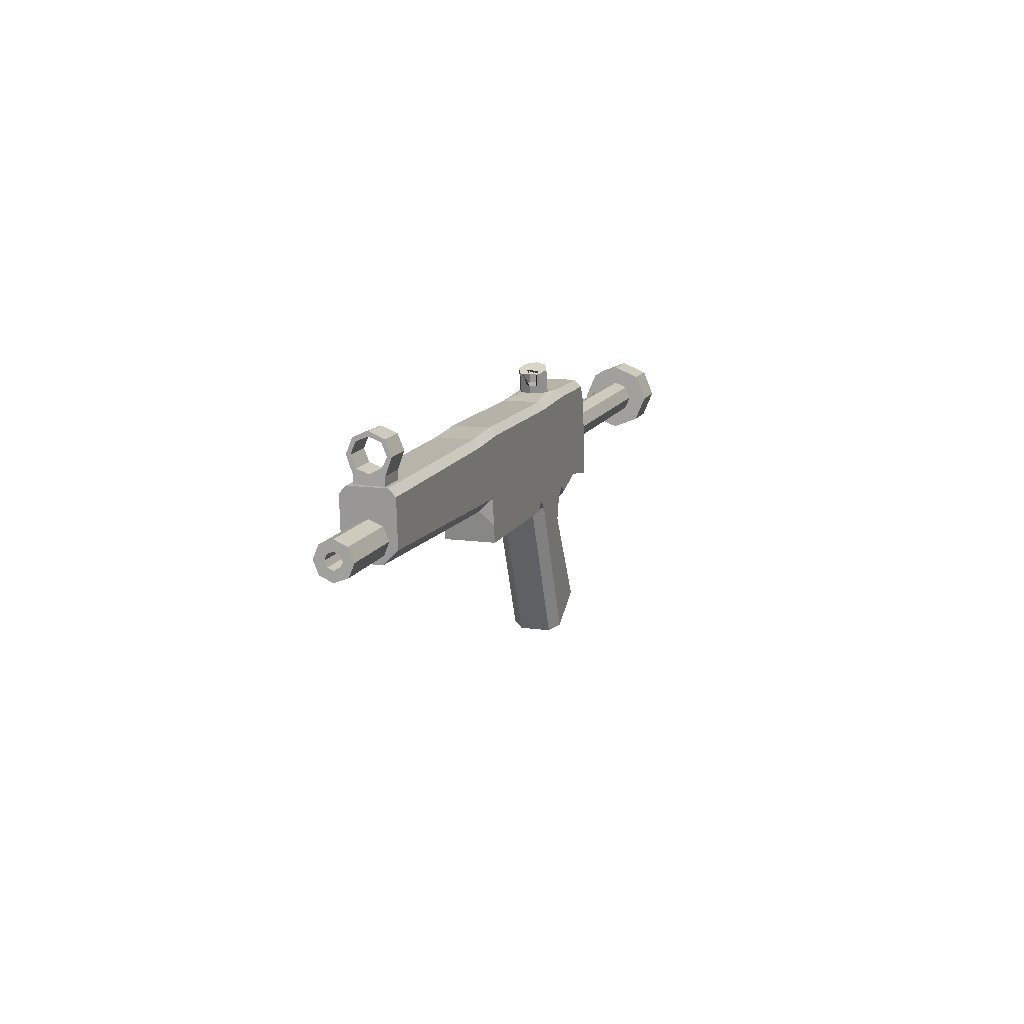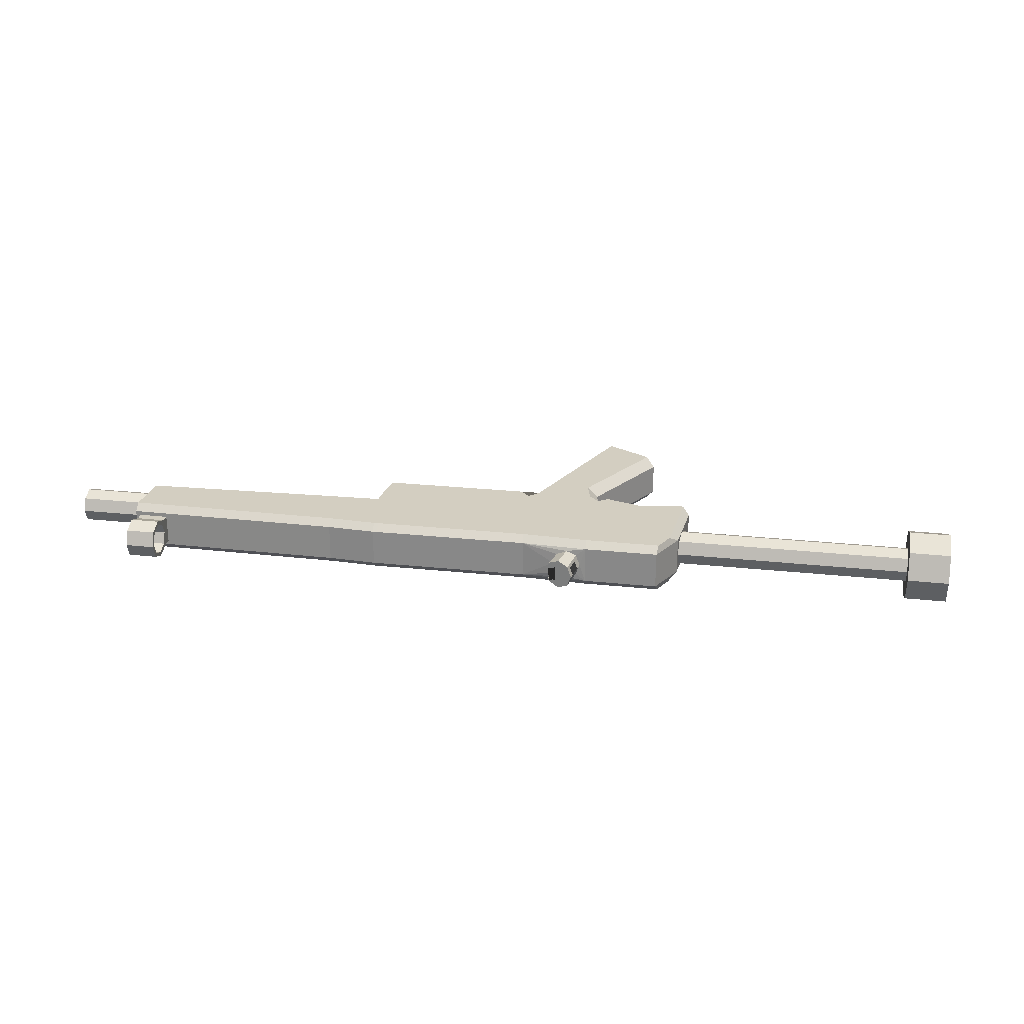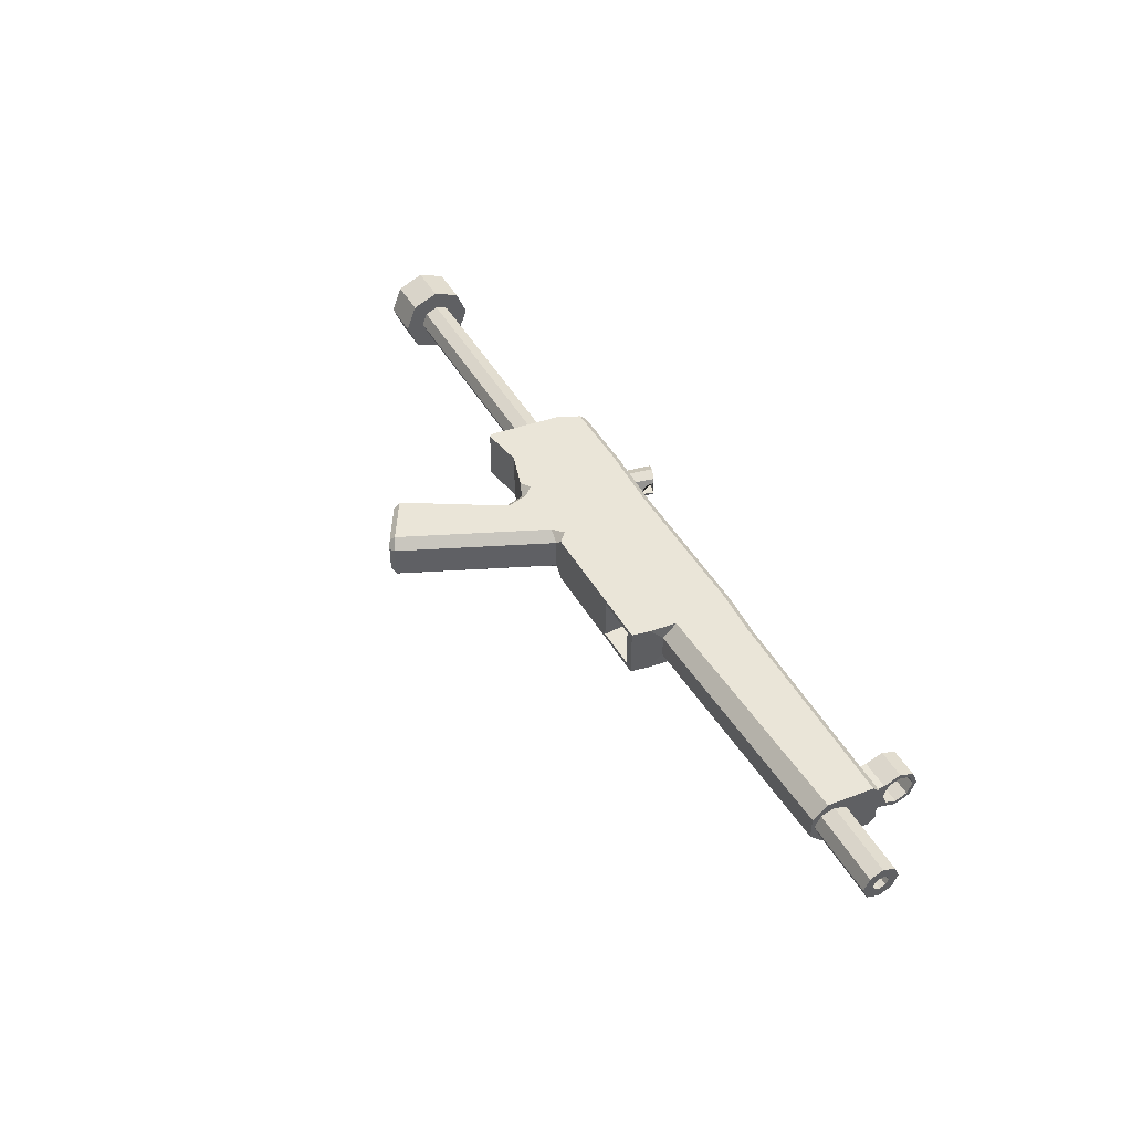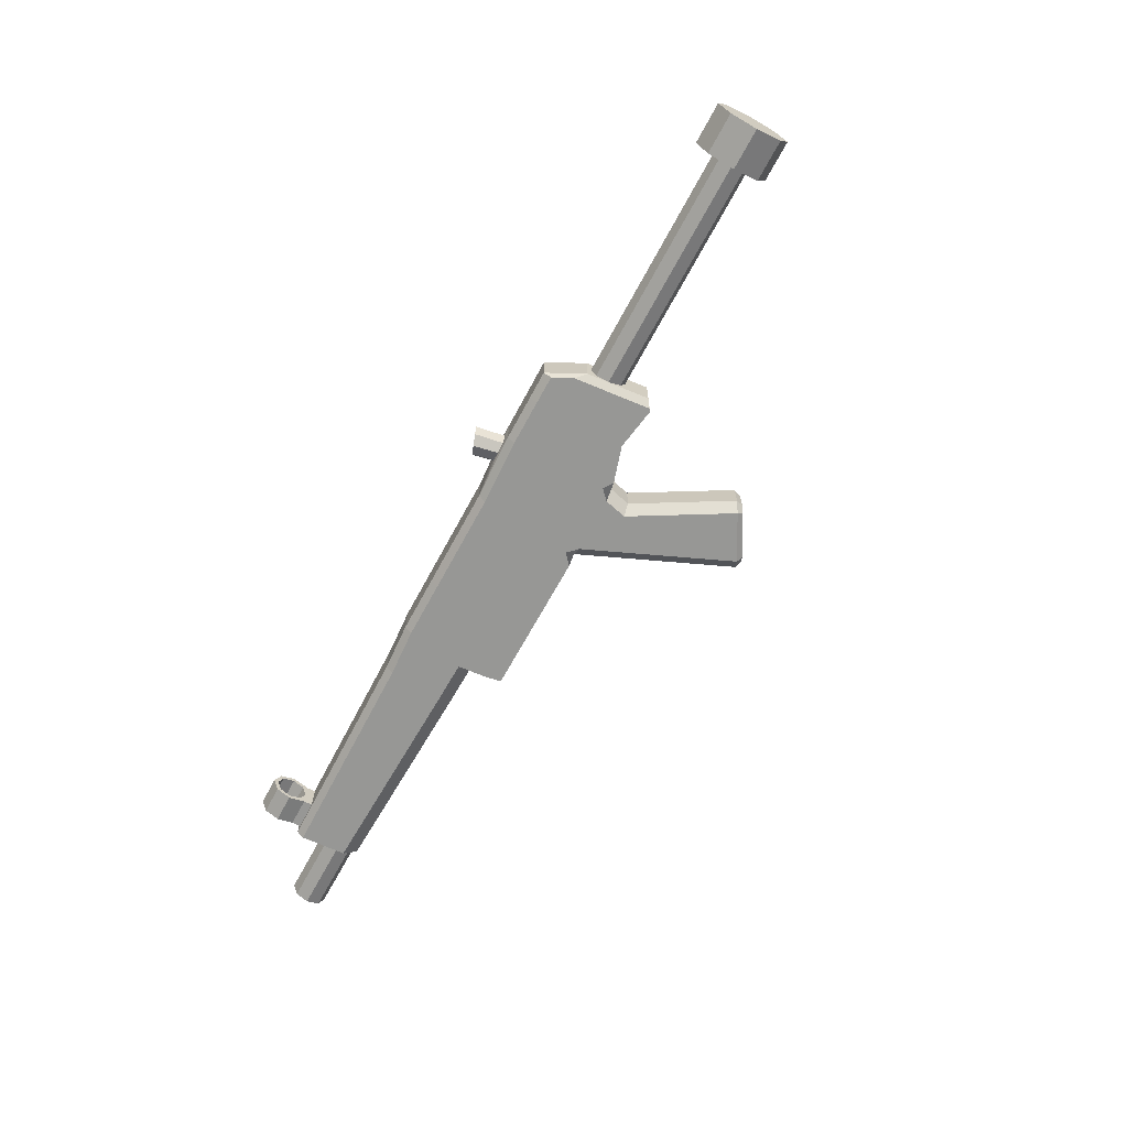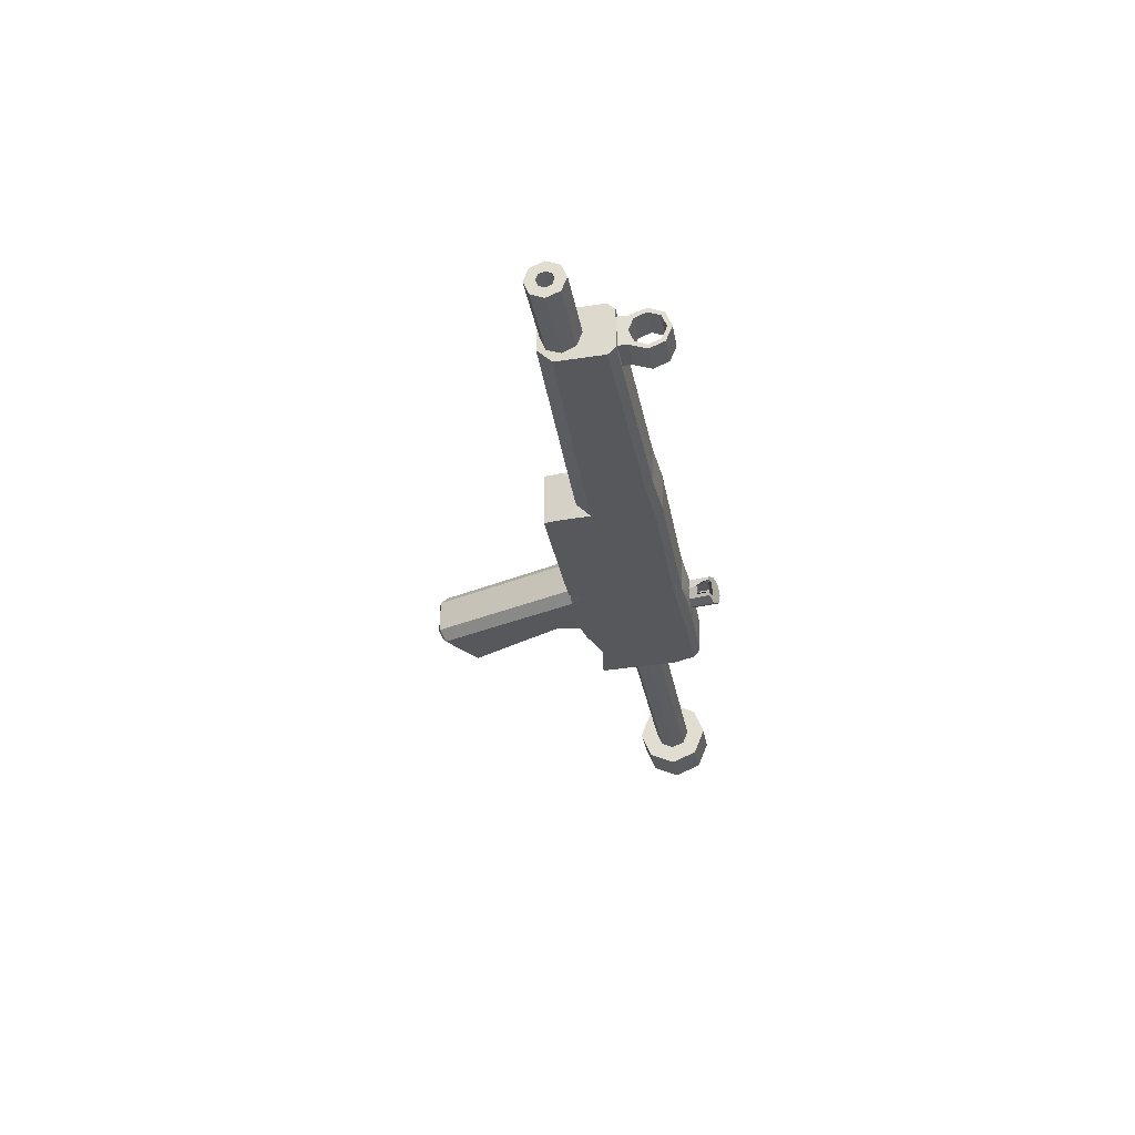
<metadata>
{"format":"obj","ext":"obj","renderer":"f3d","projection":"perspective","resolution":1024,"background":"white","views":[{"elev":12.7,"azim":107.6,"up":"+Y"},{"elev":25.3,"azim":-170.1,"up":"+Z"},{"elev":44.7,"azim":62.4,"up":"+Z"},{"elev":-68.1,"azim":-118.4,"up":"+Z"},{"elev":-28.6,"azim":99.5,"up":"+Z"}]}
</metadata>
<code>
o MP5_Cube
v -0.8365 0.1929 -0.1269
v -0.8365 0.1929 0.1269
v -0.6216 0.2273 0.1269
v -0.6216 0.2273 -0.1269
v 0.7676 0.1586 -0.1269
v 0.7676 0.1586 0.1269
v 0.5107 0.157 0.1047
v 0.5107 0.157 -0.1047
v 0.7243 0.1583 -0.1047
v 0.7243 0.1583 0.1047
v -2.032 0.4958 -0.06323
v -2.032 0.522 -0
v -0.9995 0.522 -0
v -0.8206 0.522 -0
v -0.9995 0.4958 -0.06323
v -0.8206 0.4958 -0.06323
v -0.9995 0.4326 -0.08943
v -0.8206 0.4326 -0.08943
v -0.9995 0.3694 -0.06323
v -0.8206 0.3694 -0.06323
v -0.9995 0.3432 -0
v -0.8206 0.3432 -0
v -0.9995 0.3694 0.06323
v -0.8206 0.3694 0.06323
v -0.9995 0.4326 0.08943
v -0.8206 0.4326 0.08943
v -0.9995 0.4958 0.06323
v -0.8206 0.4958 0.06323
v -2.032 0.4326 -0.08943
v -2.032 0.3694 -0.06323
v -2.032 0.3432 -0
v -2.032 0.3694 0.06323
v -2.032 0.4326 0.08943
v -2.032 0.4958 0.06323
v -2.238 0.4958 0.06323
v -2.238 0.522 -0
v -2.238 0.4326 0.08943
v -2.238 0.3694 0.06323
v -2.238 0.3432 -0
v -2.238 0.3694 -0.06323
v -2.238 0.4326 -0.08943
v -2.238 0.4958 -0.06323
v -2.032 0.5632 0.1306
v -2.032 0.6173 -0
v -2.032 0.4326 0.1847
v -2.032 0.302 0.1306
v -2.032 0.2479 -0
v -2.032 0.302 -0.1306
v -2.032 0.4326 -0.1847
v -2.032 0.5632 -0.1306
v -2.238 0.5632 0.1306
v -2.238 0.6173 -0
v -2.238 0.4326 0.1847
v -2.238 0.302 0.1306
v -2.238 0.2479 -0
v -2.238 0.302 -0.1306
v -2.238 0.4326 -0.1847
v -2.238 0.5632 -0.1306
v -0.7621 0.6907 -0.1269
v -0.7566 0.7277 -0.09185
v -0.7566 0.7277 0.09185
v -0.7621 0.6907 0.1269
v 2.065 0.6507 -0.1269
v 2.067 0.686 -0.09185
v 2.067 0.686 0.09185
v 2.065 0.6507 0.1269
v -0.3887 0.6916 -0.1269
v -0.3887 0.7277 -0.09185
v -0.3887 0.6916 0.1269
v -0.3887 0.7277 0.09185
v -0.05366 0.6763 0.1269
v -0.05723 0.7123 0.09185
v -0.05723 0.7123 -0.09185
v -0.05366 0.6763 -0.1269
v -0.617 0.7277 -0.09185
v -0.6173 0.6912 -0.1269
v -0.617 0.7277 0.09185
v -0.6173 0.6912 0.1269
v 0.7456 0.679 0.1269
v 0.7441 0.7145 0.09185
v 0.7456 0.679 -0.1269
v 0.7441 0.7145 -0.09185
v 0.9859 0.6991 0.09185
v 0.9848 0.6638 0.1269
v 0.9848 0.6638 -0.1269
v 0.9859 0.6991 -0.09185
v 0.7978 0.7111 -0.09185
v 0.7976 0.6757 -0.1269
v 0.7978 0.7111 0.09185
v 0.7976 0.6757 0.1269
v 0.4535 0.7137 -0.09185
v 0.4558 0.6779 -0.1269
v 0.4558 0.6779 0.1269
v 0.4535 0.7137 0.09185
v 0.7221 0.7145 0.09185
v 0.7237 0.6788 0.1269
v 0.7221 0.7145 -0.09185
v 0.7237 0.6788 -0.1269
v -0.8107 0.5926 -0.1269
v -0.8511 0.5409 -0.09185
v -0.8826 0.2259 -0.09185
v -0.8498 0.2024 -0.1269
v -0.8498 0.2024 0.1269
v -0.8826 0.2259 0.09185
v -0.8107 0.5926 0.1269
v -0.8511 0.5409 0.09185
v 2.045 0.3534 -0.05766
v 2.05 0.4227 -0.1269
v 2.05 0.4227 0.1269
v 2.045 0.3534 0.05766
v 0.9733 0.3189 -0.05766
v 0.9756 0.3882 -0.1269
v 0.9756 0.3882 0.1269
v 0.9733 0.3189 0.05766
v 0.7956 0.315 0.05766
v 0.796 0.3843 0.1269
v 0.7834 0.2469 0.1269
v 0.796 0.3843 -0.1269
v 0.7956 0.315 -0.05766
v 0.7834 0.2469 -0.1269
v -0.3382 0.1558 -0.1269
v -0.3892 0.1561 -0.07818
v -0.4358 0.1703 -0.1269
v -0.3892 0.2048 -0.1269
v -0.3892 0.1561 0.07818
v -0.3382 0.1558 0.1269
v -0.3892 0.2048 0.1269
v -0.4358 0.1703 0.1269
v -0.001931 0.1539 -0.07818
v -0.05488 0.1542 -0.1269
v -0.006729 0.2023 -0.1269
v 0.04675 0.1542 -0.1269
v -0.05488 0.1542 0.1269
v -0.001931 0.1539 0.07818
v 0.04675 0.1542 0.1269
v -0.006729 0.2023 0.1269
v -0.3099 0.04217 0.1269
v -0.3622 0.04749 0.07818
v -0.1123 0.02205 0.1269
v -0.06142 0.01688 0.07818
v -0.06142 0.01688 -0.07818
v -0.1123 0.02205 -0.1269
v -0.3622 0.04749 -0.07818
v -0.3099 0.04217 -0.1269
v -0.3597 -0.5997 0.06647
v -0.3239 -0.5876 0.07818
v -0.3879 -0.5839 0.09869
v -0.3665 -0.5636 0.1269
v -0.5923 -0.4692 0.09869
v -0.5884 -0.439 0.1269
v -0.6198 -0.4537 0.06664
v -0.6302 -0.4155 0.07818
v -0.6198 -0.4537 -0.06664
v -0.6302 -0.4155 -0.07818
v -0.5923 -0.4692 -0.09869
v -0.5884 -0.439 -0.1269
v -0.3879 -0.5839 -0.09869
v -0.3665 -0.5636 -0.1269
v -0.3597 -0.5997 -0.06647
v -0.3239 -0.5876 -0.07818
v 0.7465 0.1585 0.1269
v 0.4885 0.1569 0.1269
v 0.4885 0.1569 -0.1269
v 0.7465 0.1585 -0.1269
v 0.6978 0.6014 0.1047
v 0.4842 0.6001 0.1047
v 0.4842 0.6001 -0.1047
v 0.6978 0.6014 -0.1047
v -0.3607 0.7306 -0
v -0.336 0.8783 -0
v -0.3401 0.7306 -0.05304
v -0.3154 0.8708 -0.05304
v -0.2902 0.7306 -0.07501
v -0.2655 0.8527 -0.07501
v -0.2404 0.7306 -0.05304
v -0.2157 0.8346 -0.05304
v -0.2197 0.7306 -0
v -0.2404 0.7306 0.05304
v -0.2157 0.8346 0.05304
v -0.2902 0.7306 0.07501
v -0.2655 0.8527 0.07501
v -0.3401 0.7306 0.05304
v -0.3154 0.8708 0.05304
v -0.3539 0.7713 -0
v -0.3475 0.7713 -0.0154
v -0.3258 0.8466 -0.03765
v -0.3413 0.8466 -0
v -0.3389 0.7713 -0.03765
v -0.2242 0.7713 -0.03765
v -0.2212 0.7713 -0.03064
v -0.2097 0.8324 -0.03765
v -0.2093 0.7713 -0
v -0.2181 0.7713 0.02077
v -0.2169 0.8044 0.03765
v -0.2097 0.8324 0.03765
v -0.2247 0.7713 0.03765
v -0.2488 0.8466 -0.03765
v -0.2488 0.8466 0.03765
v -0.3369 0.8466 0.01139
v -0.326 0.8466 0.03765
v -0.3392 0.7713 0.03765
v 1.898 0.8128 -0.08004
v 2.042 0.8128 -0.08004
v 1.898 0.7562 -0.05659
v 2.042 0.7562 -0.05659
v 1.898 0.7327 -0
v 2.042 0.7327 -0
v 1.898 0.7562 0.05659
v 2.042 0.7562 0.05659
v 1.898 0.8128 0.08004
v 2.042 0.8128 0.08004
v 1.898 0.8693 0.05659
v 2.042 0.8693 0.05659
v 1.898 0.8928 -0
v 2.042 0.8928 -0
v 1.898 0.8693 -0.05659
v 2.042 0.8693 -0.05659
v 1.898 0.8128 -0.1016
v 1.898 0.731 -0.07186
v 2.042 0.731 -0.07186
v 2.042 0.8128 -0.1016
v 1.898 0.731 -0
v 2.042 0.731 -0
v 1.898 0.731 0.07186
v 2.042 0.731 0.07186
v 1.898 0.8128 0.1016
v 2.042 0.8128 0.1016
v 1.898 0.8846 0.07186
v 2.042 0.8846 0.07186
v 1.898 0.9144 -0
v 2.042 0.9144 -0
v 1.898 0.8846 -0.07186
v 2.042 0.8846 -0.07186
v 2.042 0.6638 -0.07186
v 1.898 0.6638 -0.07186
v 1.898 0.6638 -0
v 2.042 0.6638 -0
v 1.898 0.6638 0.07186
v 2.042 0.6638 0.07186
v 1.965 0.4585 -0.0899
v 2.429 0.4585 -0.03954
v 1.965 0.395 -0.06357
v 2.429 0.4306 -0.02796
v 1.965 0.3686 0
v 2.429 0.419 0
v 1.965 0.395 0.06357
v 2.429 0.4306 0.02796
v 1.965 0.4585 0.0899
v 2.429 0.4585 0.03954
v 1.965 0.5221 0.06357
v 2.429 0.4865 0.02796
v 1.965 0.5484 0
v 2.429 0.4981 0
v 1.965 0.5221 -0.06357
v 2.429 0.4865 -0.02796
v 2.429 0.395 -0.06357
v 2.429 0.4585 -0.0899
v 2.429 0.3686 0
v 2.429 0.395 0.06357
v 2.429 0.4585 0.0899
v 2.429 0.5221 0.06357
v 2.429 0.5484 0
v 2.429 0.5221 -0.06357
v 2.223 0.4306 -0.02796
v 2.223 0.4585 -0.03954
v 2.223 0.419 0
v 2.223 0.4306 0.02796
v 2.223 0.4585 0.03954
v 2.223 0.4865 0.02796
v 2.223 0.4981 0
v 2.223 0.4865 -0.02796
f 66 84 113 109
f 111 114 115 119
f 110 107 108 63 64 65 66 109
f 4 3 2 1
f 86 83 65 64
f 2 62 105 103
f 139 137 150 148
f 129 134 140 141
f 144 156 154 143
f 67 124 123 4 76
f 131 74 92 163 132
f 73 72 94 91
f 136 71 69 127 126 133
f 75 77 70 68
f 159 145 147 149 151 153 155 157
f 138 152 150 137
f 158 142 141 160
f 125 122 143 138
f 130 121 124 67 74 131
f 134 129 132 163 162 135
f 127 69 78 3 128
f 59 76 4 1
f 61 60 100 106
f 133 126 137 139
f 121 130 142 144
f 97 95 80 82
f 88 118 120 5 81
f 116 90 79 6 117
f 82 80 89 87
f 85 63 108 112
f 70 180 182
f 92 98 164 163
f 84 90 116 113
f 98 81 5 164
f 88 85 112 118
f 87 89 83 86
f 162 93 71 136 135
f 79 96 161 6
f 101 104 106 100
f 8 9 168 167
f 5 6 161 164
f 119 115 117 6 5 120
f 96 93 162 161
f 91 94 95 97
f 104 101 102 1 2 103
f 60 61 77 75
f 78 62 2 3
f 34 12 44 43
f 27 13 12 34
f 13 14 16 15
f 29 30 48 49
f 23 25 33 32
f 15 16 18 17
f 32 33 45 46
f 15 17 29 11
f 17 18 20 19
f 42 36 52 58
f 13 15 11 12
f 19 20 22 21
f 41 42 58 57
f 21 23 32 31
f 21 22 24 23
f 38 37 35 36 42 41 40 39
f 19 21 31 30
f 23 24 26 25
f 18 16 14 28 26 24 22 20
f 40 41 57 56
f 25 26 28 27
f 11 29 49 50
f 17 19 30 29
f 27 28 14 13
f 25 27 34 33
f 31 32 46 47
f 48 47 55 56
f 49 48 56 57
f 47 46 54 55
f 45 43 51 53
f 50 49 57 58
f 46 45 53 54
f 44 50 58 52
f 43 44 52 51
f 36 35 51 52
f 33 34 43 45
f 35 37 53 51
f 37 38 54 53
f 30 31 47 48
f 12 11 50 44
f 38 39 55 54
f 39 40 56 55
f 76 59 60 75
f 84 66 65 83
f 74 67 68 73
f 78 69 70 77
f 69 71 72 70
f 92 74 73 91
f 67 76 75 68
f 62 78 77 61
f 96 79 80 95
f 88 81 82 87
f 90 84 83 89
f 63 85 86 64
f 85 88 87 86
f 79 90 89 80
f 98 92 91 97
f 71 93 94 72
f 93 96 95 94
f 81 98 97 82
f 99 102 101 100
f 103 105 106 104
f 61 106 105 62
f 100 60 59 99
f 59 1 102 99
f 115 116 117
f 118 119 120
f 112 108 107 111
f 118 112 111 119
f 109 113 114 110
f 113 116 115 114
f 107 110 114 111
f 121 122 123 124
f 125 126 127 128
f 129 130 131 132
f 133 134 135 136
f 138 143 154 152
f 140 134 133 139
f 142 130 129 141
f 144 142 158 156
f 125 138 137 126
f 141 140 146 160
f 121 144 143 122
f 128 3 4 123 122 125
f 151 149 150 152
f 155 153 154 156
f 147 145 146 148
f 159 157 158 160
f 156 158 157 155
f 160 146 145 159
f 148 150 149 147
f 152 154 153 151
f 146 140 139 148
f 7 10 161 162
f 8 7 162 163
f 9 8 163 164
f 10 9 164 161
f 168 165 166 167
f 10 7 166 165
f 9 10 165 168
f 7 8 167 166
f 187 170 172 171 169 184 185 188 186
f 171 172 174 173
f 173 174 176 175
f 190 192 177 175 176 191 189
f 195 179 178 177 192 193 196 194
f 178 179 181 180
f 176 174 172 170 183 181 179 195 198 197 191
f 180 181 183 182
f 184 169 182 183 170 187 199 200 201
f 70 169 68
f 72 180 70
f 72 177 178
f 73 177 72
f 73 173 175
f 68 173 73
f 68 169 171
f 70 182 169
f 72 178 180
f 73 175 177
f 68 171 173
f 194 196 201 200 198 195
f 186 188 189 191 197
f 199 187 186 197 198 200
f 192 190 189 188 185 184 201 196 193
f 218 221 220 219
f 222 219 235 236
f 223 225 239 237
f 224 225 227 226
f 226 227 229 228
f 228 229 231 230
f 217 215 214 216
f 230 231 233 232
f 232 233 221 218
f 203 217 216 202
f 204 202 218 219
f 203 205 220 221
f 206 204 219 222
f 205 207 223 220
f 208 206 222 224
f 207 209 225 223
f 210 208 224 226
f 209 211 227 225
f 212 210 226 228
f 211 213 229 227
f 214 212 228 230
f 213 215 231 229
f 216 214 230 232
f 215 217 233 231
f 202 216 232 218
f 217 203 221 233
f 215 213 212 214
f 213 211 210 212
f 211 209 208 210
f 209 207 206 208
f 207 205 204 206
f 205 203 202 204
f 235 234 237 236
f 236 237 239 238
f 225 224 238 239
f 224 222 236 238
f 220 223 237 234
f 219 220 234 235
f 240 257 256 242
f 242 256 258 244
f 244 258 259 246
f 246 259 260 248
f 248 260 261 250
f 250 261 262 252
f 255 253 270 271
f 252 262 263 254
f 254 263 257 240
f 240 242 244 246 248 250 252 254
f 241 243 256 257
f 243 245 258 256
f 245 247 259 258
f 247 249 260 259
f 249 251 261 260
f 251 253 262 261
f 253 255 263 262
f 255 241 257 263
f 264 265 271 270 269 268 267 266
f 251 249 268 269
f 247 245 266 267
f 243 241 265 264
f 241 255 271 265
f 253 251 269 270
f 249 247 267 268
f 245 243 264 266

</code>
